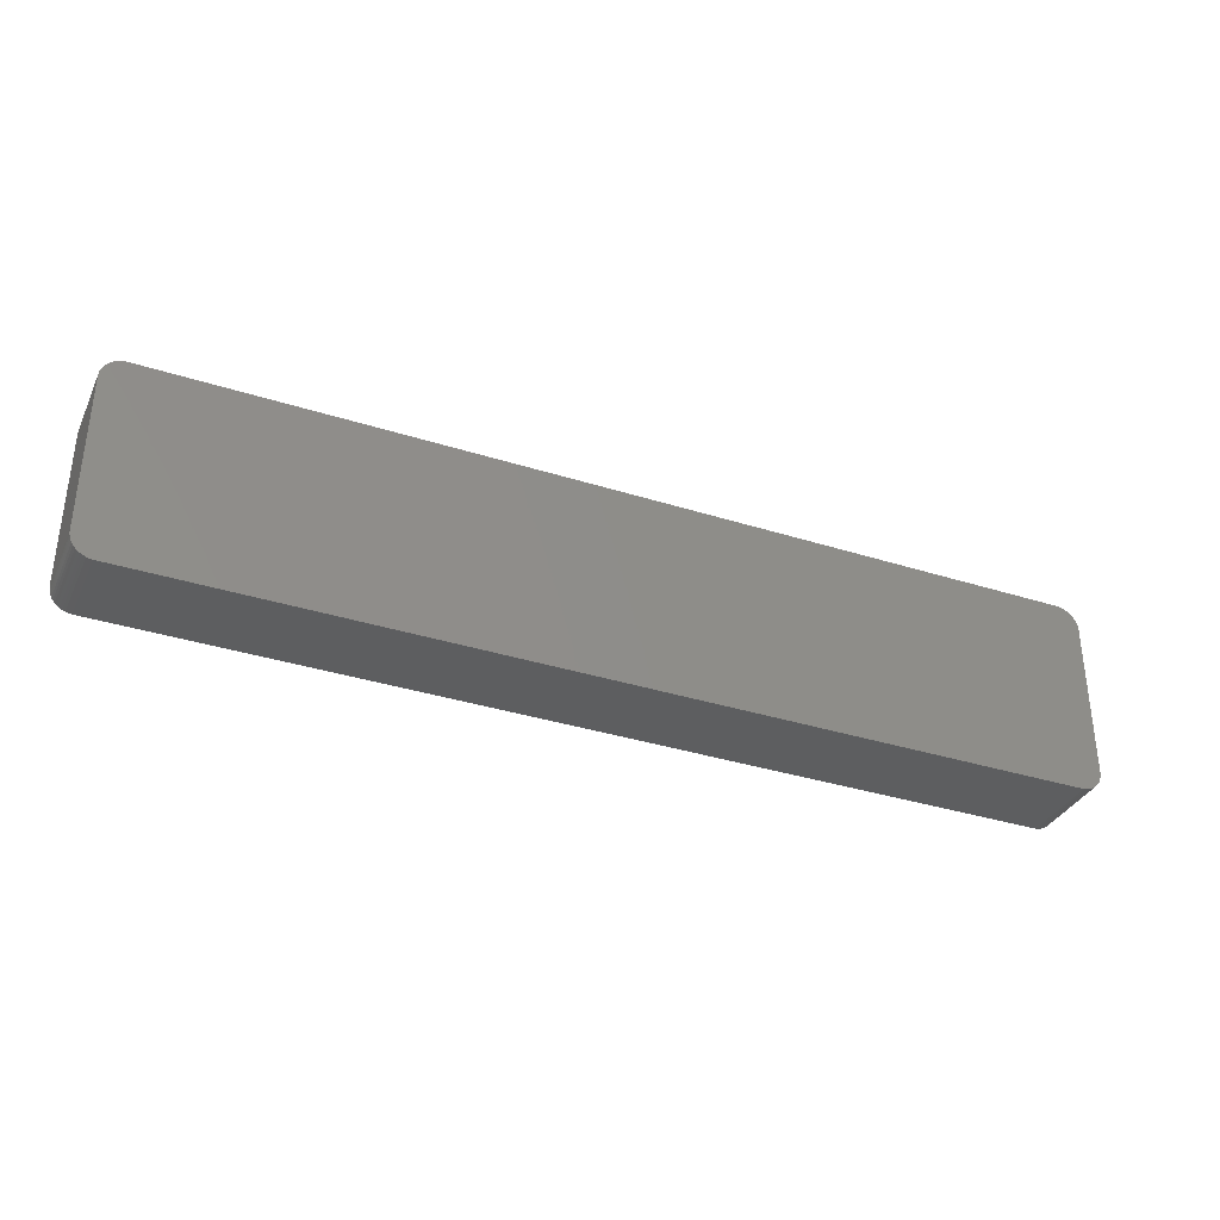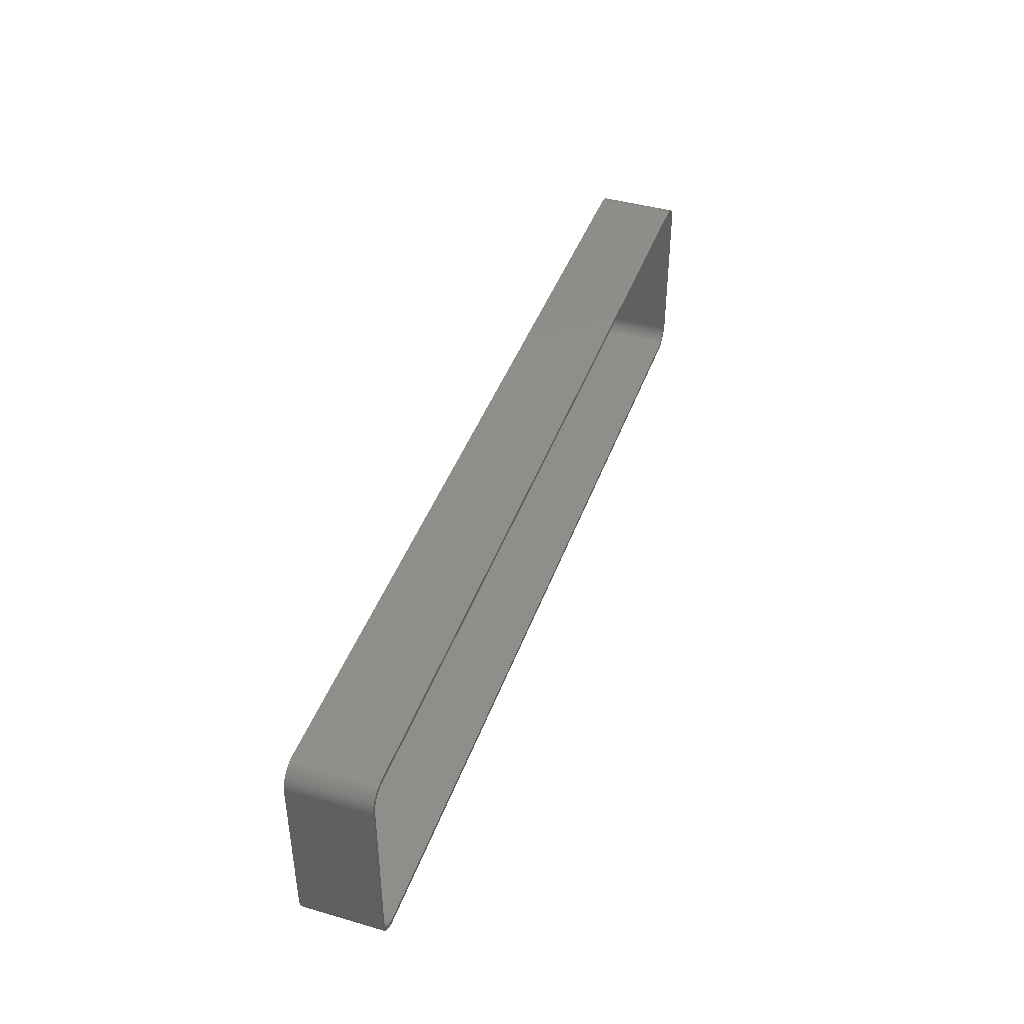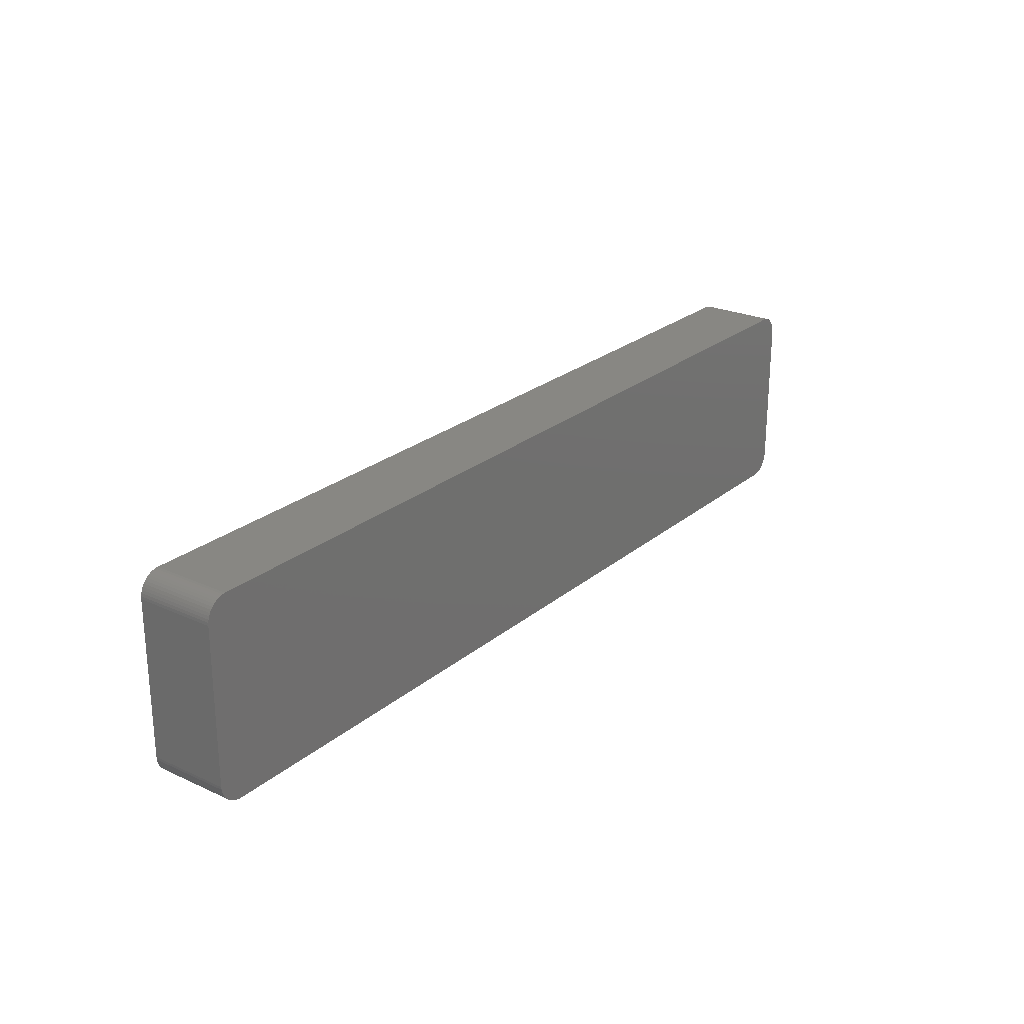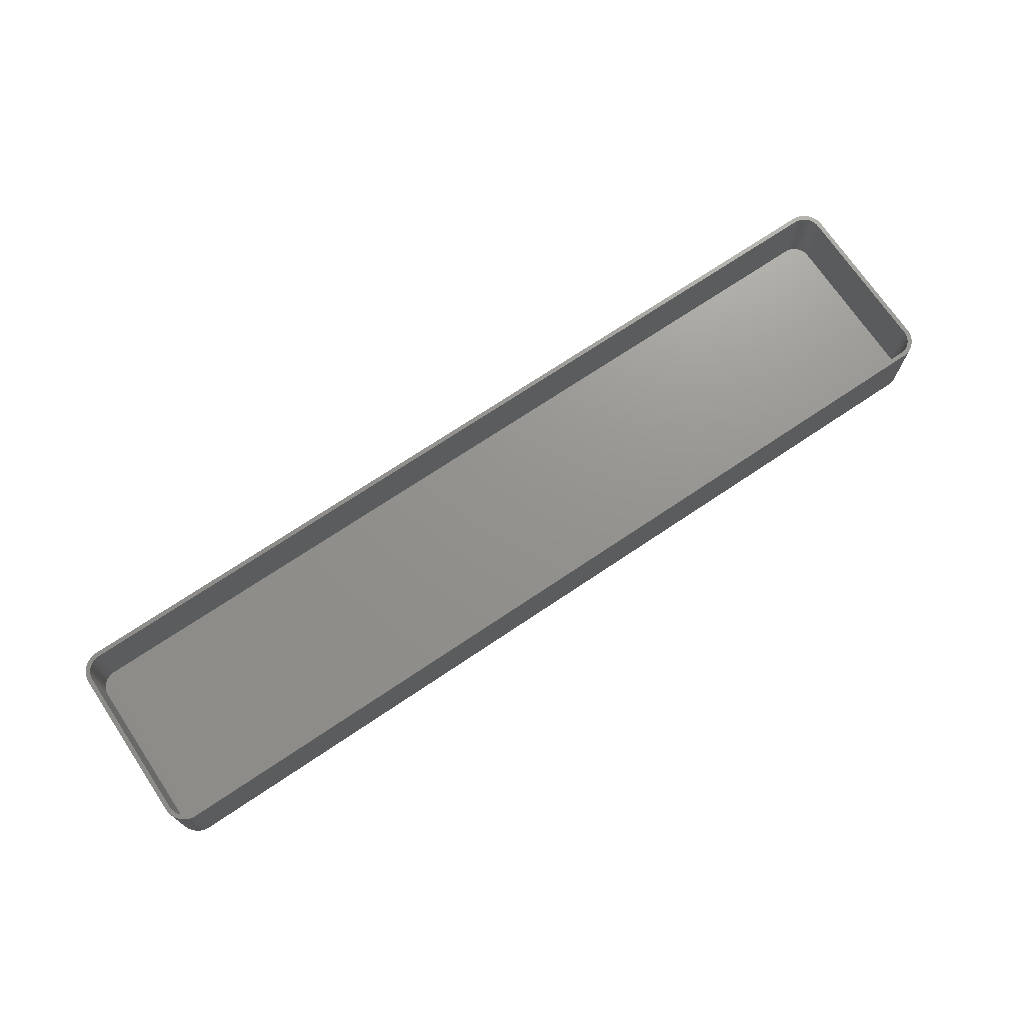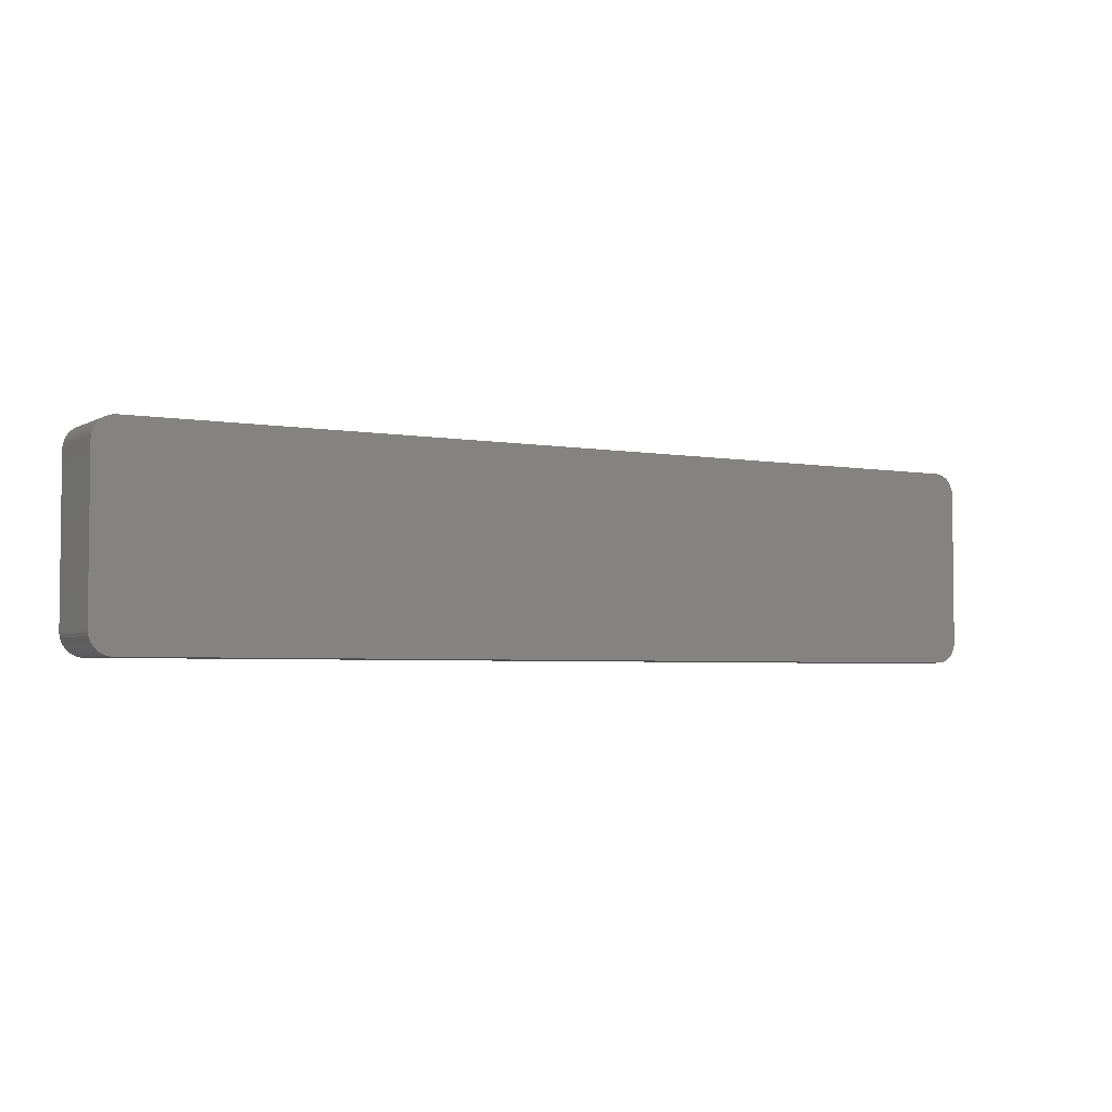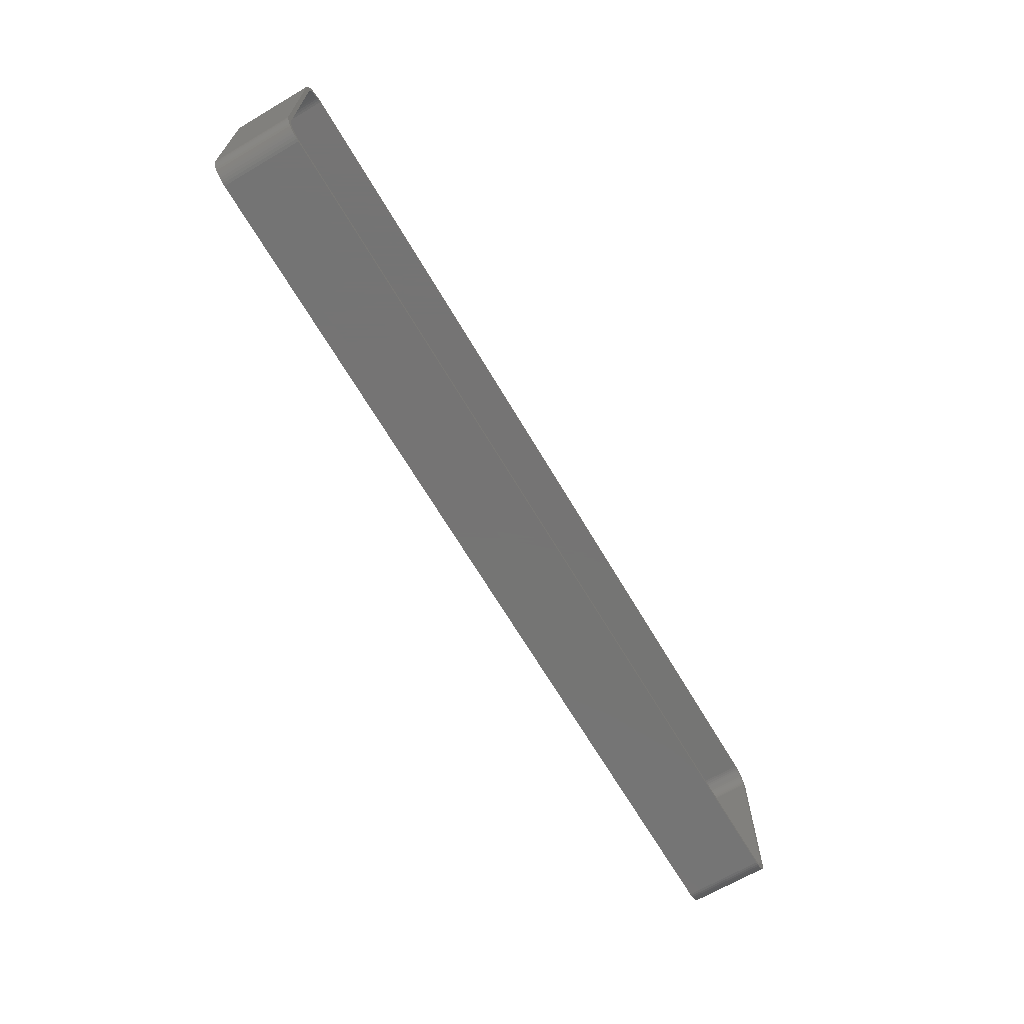
<metadata>
{"format":"stl","ext":"stl","renderer":"f3d","projection":"perspective","resolution":1024,"background":"white","views":[{"elev":-34.7,"azim":156.9,"up":"+Y"},{"elev":42.6,"azim":-71.0,"up":"+Y"},{"elev":24.4,"azim":126.9,"up":"+Y"},{"elev":71.5,"azim":-33.9,"up":"+Z"},{"elev":-3.8,"azim":149.3,"up":"+Y"},{"elev":-66.9,"azim":-59.5,"up":"+Y"}]}
</metadata>
<code>
# stl→obj: 208 verts, 412 faces
v -105 -17.5 0
v -105 17.5 18
v -105 17.5 0
v -105 -17.5 18
v 105 17.5 18
v 105 18.13 0
v 105 18.13 18
v 105 17.5 0
v 104 17.5 18
v 105 -17.5 18
v 104 18 18
v 104.8 18.74 18
v 104 -17.5 18
v 103.9 18.49 18
v 104.6 19.34 18
v 105 -18.13 18
v 103.7 18.97 18
v 104.4 19.91 18
v 104 -18 18
v 103.5 19.43 18
v 104 20.44 18
v 104.8 -18.74 18
v 103.9 -18.49 18
v 103.2 19.85 18
v 103.6 20.92 18
v 102.9 20.24 18
v 103.2 21.35 18
v 102.5 20.58 18
v 102.7 21.72 18
v 102.1 20.88 18
v 102.1 22.02 18
v 101.7 21.12 18
v 101.5 22.26 18
v 101.2 21.3 18
v 100.9 22.41 18
v 100.8 21.43 18
v 100.3 22.49 18
v 100.3 21.49 18
v -100.3 21.49 18
v -100.3 22.49 18
v -100.8 21.43 18
v -100.9 22.41 18
v -101.2 21.3 18
v -101.5 22.26 18
v -101.7 21.12 18
v -102.1 22.02 18
v -102.1 20.88 18
v -102.7 21.72 18
v -102.5 20.58 18
v -103.2 21.35 18
v -102.9 20.24 18
v -103.6 20.92 18
v -103.2 19.85 18
v -104 20.44 18
v -103.5 19.43 18
v -104.4 19.91 18
v -103.7 18.97 18
v -104.8 18.74 18
v -103.9 18.49 18
v -104.6 19.34 18
v 104.6 -19.34 18
v 103.7 -18.97 18
v 104.4 -19.91 18
v 103.5 -19.43 18
v 104 -20.44 18
v 103.2 -19.85 18
v 103.6 -20.92 18
v 102.9 -20.24 18
v 103.2 -21.35 18
v 102.5 -20.58 18
v 102.7 -21.72 18
v 102.1 -20.88 18
v 102.1 -22.02 18
v 101.7 -21.12 18
v 101.5 -22.26 18
v 101.2 -21.3 18
v 100.9 -22.41 18
v 100.8 -21.43 18
v 100.3 -22.49 18
v 100.3 -21.49 18
v -100.3 -21.49 18
v -100.3 -22.49 18
v -100.8 -21.43 18
v -100.9 -22.41 18
v -101.2 -21.3 18
v -101.5 -22.26 18
v -101.7 -21.12 18
v -102.1 -22.02 18
v -102.1 -20.88 18
v -102.7 -21.72 18
v -102.5 -20.58 18
v -103.2 -21.35 18
v -102.9 -20.24 18
v -103.6 -20.92 18
v -103.2 -19.85 18
v -104 -20.44 18
v -103.5 -19.43 18
v -104.4 -19.91 18
v -103.7 -18.97 18
v -104.6 -19.34 18
v -103.9 -18.49 18
v -104.8 -18.74 18
v -104 -18 18
v -105 -18.13 18
v -104 -17.5 18
v -104 17.5 18
v -104 18 18
v -105 18.13 18
v -100.3 -22.49 0
v 100.3 -22.49 0
v 100.3 22.49 0
v -100.3 22.49 0
v -103.6 -20.92 0
v -103.2 -21.35 0
v 105 -17.5 0
v 105 -18.13 0
v 101.5 22.26 0
v 100.9 22.41 0
v -104.6 -19.34 0
v -104.8 -18.74 0
v -102.1 -22.02 0
v -101.5 -22.26 0
v 100.9 -22.41 0
v 104.8 -18.74 0
v 104.6 -19.34 0
v 104.6 19.34 0
v 104.8 18.74 0
v 103.6 20.92 0
v 104 20.44 0
v -103.2 21.35 0
v -103.6 20.92 0
v -105 -18.13 0
v 104.4 -19.91 0
v 104 -20.44 0
v 103.6 -20.92 0
v 104.4 19.91 0
v 103.2 -21.35 0
v 102.7 -21.72 0
v 102.1 -22.02 0
v 103.2 21.35 0
v 101.5 -22.26 0
v 102.7 21.72 0
v 102.1 22.02 0
v -100.9 -22.41 0
v -100.9 22.41 0
v -102.7 -21.72 0
v -101.5 22.26 0
v -102.1 22.02 0
v -102.7 21.72 0
v -104 -20.44 0
v -104.4 -19.91 0
v -104 20.44 0
v -104.4 19.91 0
v -104.6 19.34 0
v -104.8 18.74 0
v -105 18.13 0
v -104 17.5 2
v -104 -17.5 2
v -104 -18 2
v 103.2 19.85 2
v 102.9 20.24 2
v -102.1 -20.88 2
v -102.5 -20.58 2
v 100.3 -21.49 2
v -100.3 -21.49 2
v 100.8 -21.43 2
v 102.5 20.58 2
v -100.3 21.49 2
v 100.3 21.49 2
v -101.2 21.3 2
v -100.8 21.43 2
v -103.2 -19.85 2
v -102.9 -20.24 2
v 104 -18 2
v 104 -17.5 2
v 104 17.5 2
v -102.9 20.24 2
v -102.5 20.58 2
v -101.7 21.12 2
v -101.2 -21.3 2
v -101.7 -21.12 2
v -100.8 -21.43 2
v 103.9 18.49 2
v 103.7 18.97 2
v 102.9 -20.24 2
v 103.2 -19.85 2
v 100.8 21.43 2
v -103.7 18.97 2
v -103.9 18.49 2
v 104 18 2
v 103.5 19.43 2
v 103.9 -18.49 2
v 103.7 -18.97 2
v 103.5 -19.43 2
v 102.1 20.88 2
v 101.7 21.12 2
v 102.5 -20.58 2
v 101.2 21.3 2
v 102.1 -20.88 2
v 101.7 -21.12 2
v 101.2 -21.3 2
v -102.1 20.88 2
v -103.2 19.85 2
v -103.5 19.43 2
v -103.5 -19.43 2
v -104 18 2
v -103.7 -18.97 2
v -103.9 -18.49 2
f 1 2 3
f 2 1 4
f 5 6 7
f 6 5 8
f 9 5 7
f 5 9 10
f 11 7 12
f 13 10 9
f 14 12 15
f 10 13 16
f 17 15 18
f 19 16 13
f 20 18 21
f 16 19 22
f 23 22 19
f 7 11 9
f 12 14 11
f 15 17 14
f 24 21 25
f 18 20 17
f 21 24 20
f 26 25 27
f 25 26 24
f 28 27 29
f 27 28 26
f 29 30 28
f 31 30 29
f 31 32 30
f 33 32 31
f 33 34 32
f 35 34 33
f 35 36 34
f 37 36 35
f 37 38 36
f 37 39 38
f 40 39 37
f 40 41 39
f 42 41 40
f 42 43 41
f 44 43 42
f 44 45 43
f 46 45 44
f 46 47 45
f 48 47 46
f 47 48 49
f 50 49 48
f 49 50 51
f 52 51 50
f 51 52 53
f 54 53 52
f 53 54 55
f 56 55 54
f 55 56 57
f 58 59 60
f 57 60 59
f 60 57 56
f 22 23 61
f 62 61 23
f 61 62 63
f 64 63 62
f 63 64 65
f 66 65 64
f 65 66 67
f 68 67 66
f 67 68 69
f 70 69 68
f 69 70 71
f 72 71 70
f 72 73 71
f 74 73 72
f 74 75 73
f 76 75 74
f 76 77 75
f 78 77 76
f 78 79 77
f 80 79 78
f 81 79 80
f 81 82 79
f 83 82 81
f 83 84 82
f 85 84 83
f 85 86 84
f 87 86 85
f 87 88 86
f 89 88 87
f 90 89 91
f 89 90 88
f 92 91 93
f 91 92 90
f 94 93 95
f 96 95 97
f 93 94 92
f 98 97 99
f 100 99 101
f 102 101 103
f 95 96 94
f 104 103 105
f 106 2 105
f 59 58 107
f 4 105 2
f 108 107 58
f 104 105 4
f 107 108 106
f 97 98 96
f 106 108 2
f 99 100 98
f 101 102 100
f 103 104 102
f 109 79 82
f 79 109 110
f 111 40 37
f 40 111 112
f 113 92 94
f 92 113 114
f 16 115 10
f 115 16 116
f 117 35 33
f 35 117 118
f 10 8 5
f 8 10 115
f 119 102 120
f 102 119 100
f 121 86 88
f 86 121 122
f 110 77 79
f 77 110 123
f 61 124 22
f 124 61 125
f 12 126 15
f 126 12 127
f 21 128 25
f 128 21 129
f 118 37 35
f 37 118 111
f 130 52 50
f 52 130 131
f 132 4 1
f 4 132 104
f 110 115 116
f 115 110 8
f 110 116 124
f 111 8 110
f 110 124 125
f 8 111 6
f 110 125 133
f 6 111 127
f 110 133 134
f 127 111 126
f 110 134 135
f 126 111 136
f 110 135 137
f 136 111 129
f 110 137 138
f 129 111 128
f 110 138 139
f 128 111 140
f 110 139 141
f 140 111 142
f 110 141 123
f 142 111 143
f 143 111 117
f 117 111 118
f 109 111 110
f 109 112 111
f 1 109 144
f 109 1 112
f 1 144 122
f 3 112 1
f 1 122 121
f 112 3 145
f 1 121 146
f 145 3 147
f 1 146 114
f 147 3 148
f 1 114 113
f 148 3 149
f 1 113 150
f 149 3 130
f 1 150 151
f 130 3 131
f 1 151 119
f 131 3 152
f 1 119 120
f 152 3 153
f 1 120 132
f 153 3 154
f 154 3 155
f 155 3 156
f 120 104 132
f 104 120 102
f 113 96 150
f 96 113 94
f 151 100 119
f 100 151 98
f 114 90 92
f 90 114 146
f 122 84 86
f 84 122 144
f 144 82 84
f 82 144 109
f 22 116 16
f 116 22 124
f 67 134 65
f 134 67 135
f 7 127 12
f 127 7 6
f 18 129 21
f 129 18 136
f 15 136 18
f 136 15 126
f 128 27 25
f 27 128 140
f 152 52 131
f 52 152 54
f 154 56 153
f 56 154 60
f 147 46 44
f 46 147 148
f 150 98 151
f 98 150 96
f 146 88 90
f 88 146 121
f 139 71 73
f 71 139 138
f 137 67 69
f 67 137 135
f 65 133 63
f 133 65 134
f 143 33 31
f 33 143 117
f 142 31 29
f 31 142 143
f 3 108 156
f 108 3 2
f 156 58 155
f 58 156 108
f 155 60 154
f 60 155 58
f 153 54 152
f 54 153 56
f 148 48 46
f 48 148 149
f 149 50 48
f 50 149 130
f 145 44 42
f 44 145 147
f 112 42 40
f 42 112 145
f 123 75 77
f 75 123 141
f 141 73 75
f 73 141 139
f 63 125 61
f 125 63 133
f 140 29 27
f 29 140 142
f 138 69 71
f 69 138 137
f 105 157 106
f 157 105 158
f 103 158 105
f 158 103 159
f 160 26 161
f 26 160 24
f 162 91 89
f 91 162 163
f 164 81 80
f 81 164 165
f 166 80 78
f 80 166 164
f 167 26 28
f 26 167 161
f 168 38 39
f 38 168 169
f 170 41 43
f 41 170 171
f 93 172 95
f 172 93 173
f 174 13 175
f 13 174 19
f 175 9 176
f 9 175 13
f 177 49 51
f 49 177 178
f 179 43 45
f 43 179 170
f 180 87 85
f 87 180 181
f 165 83 81
f 83 165 182
f 183 17 184
f 17 183 14
f 185 66 186
f 66 185 68
f 169 36 38
f 36 169 187
f 59 188 57
f 188 59 189
f 169 176 190
f 176 169 175
f 169 190 183
f 164 175 169
f 169 183 184
f 175 164 174
f 169 184 191
f 174 164 192
f 169 191 160
f 192 164 193
f 169 160 161
f 193 164 194
f 169 161 167
f 194 164 186
f 169 167 195
f 186 164 185
f 169 195 196
f 185 164 197
f 169 196 198
f 197 164 199
f 169 198 187
f 199 164 200
f 200 164 201
f 201 164 166
f 168 164 169
f 168 165 164
f 157 168 171
f 168 157 165
f 157 171 170
f 158 165 157
f 157 170 179
f 165 158 182
f 157 179 202
f 182 158 180
f 157 202 178
f 180 158 181
f 157 178 177
f 181 158 162
f 157 177 203
f 162 158 163
f 157 203 204
f 163 158 173
f 157 204 188
f 173 158 172
f 157 188 189
f 172 158 205
f 157 189 206
f 205 158 207
f 207 158 208
f 208 158 159
f 99 208 101
f 208 99 207
f 101 159 103
f 159 101 208
f 182 85 83
f 85 182 180
f 190 14 183
f 14 190 11
f 176 11 190
f 11 176 9
f 184 20 191
f 20 184 17
f 191 24 160
f 24 191 20
f 196 30 32
f 30 196 195
f 198 32 34
f 32 198 196
f 186 64 194
f 64 186 66
f 193 23 192
f 23 193 62
f 199 74 72
f 74 199 200
f 200 76 74
f 76 200 201
f 106 206 107
f 206 106 157
f 107 189 59
f 189 107 206
f 171 39 41
f 39 171 168
f 202 45 47
f 45 202 179
f 195 28 30
f 28 195 167
f 187 34 36
f 34 187 198
f 194 62 193
f 62 194 64
f 192 19 174
f 19 192 23
f 201 78 76
f 78 201 166
f 53 177 51
f 177 53 203
f 57 204 55
f 204 57 188
f 178 47 49
f 47 178 202
f 97 207 99
f 207 97 205
f 95 205 97
f 205 95 172
f 181 89 87
f 89 181 162
f 163 93 91
f 93 163 173
f 185 70 68
f 70 185 197
f 197 72 70
f 72 197 199
f 55 203 53
f 203 55 204

</code>
